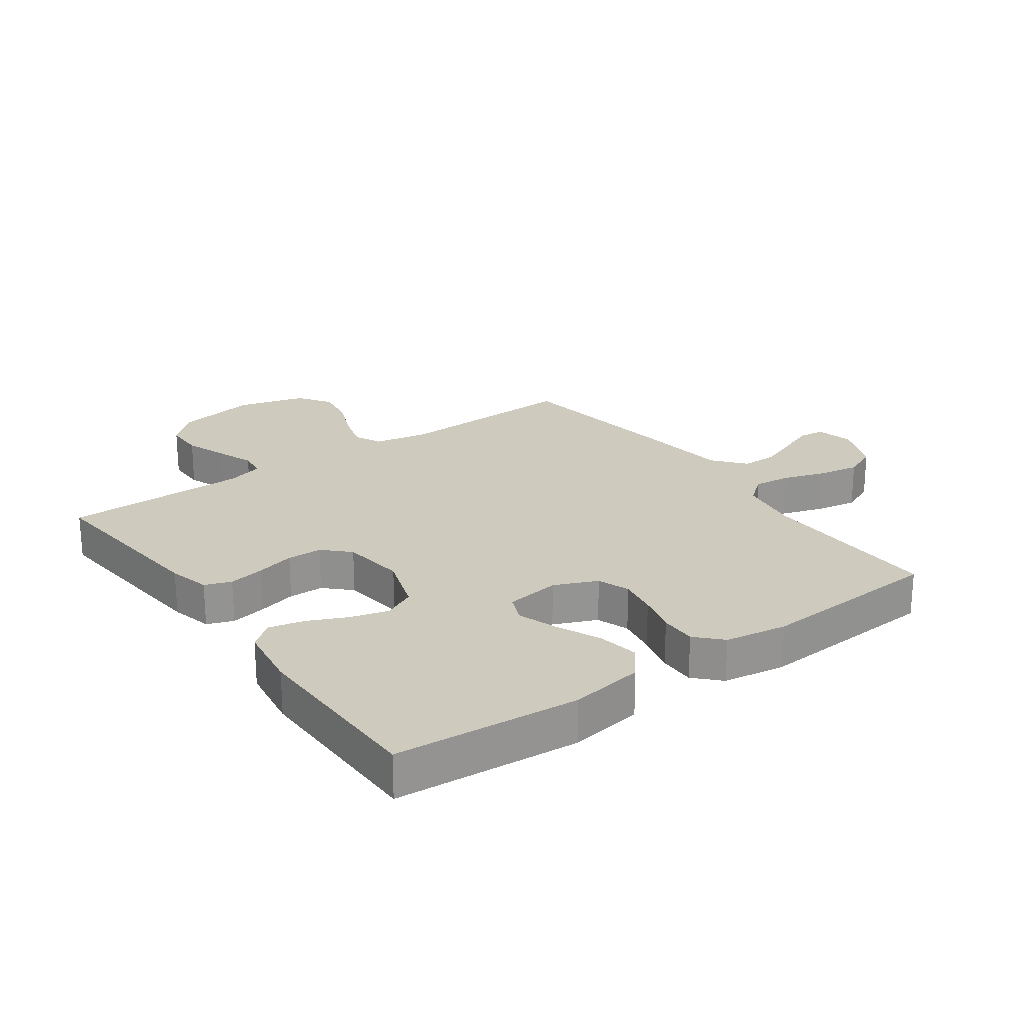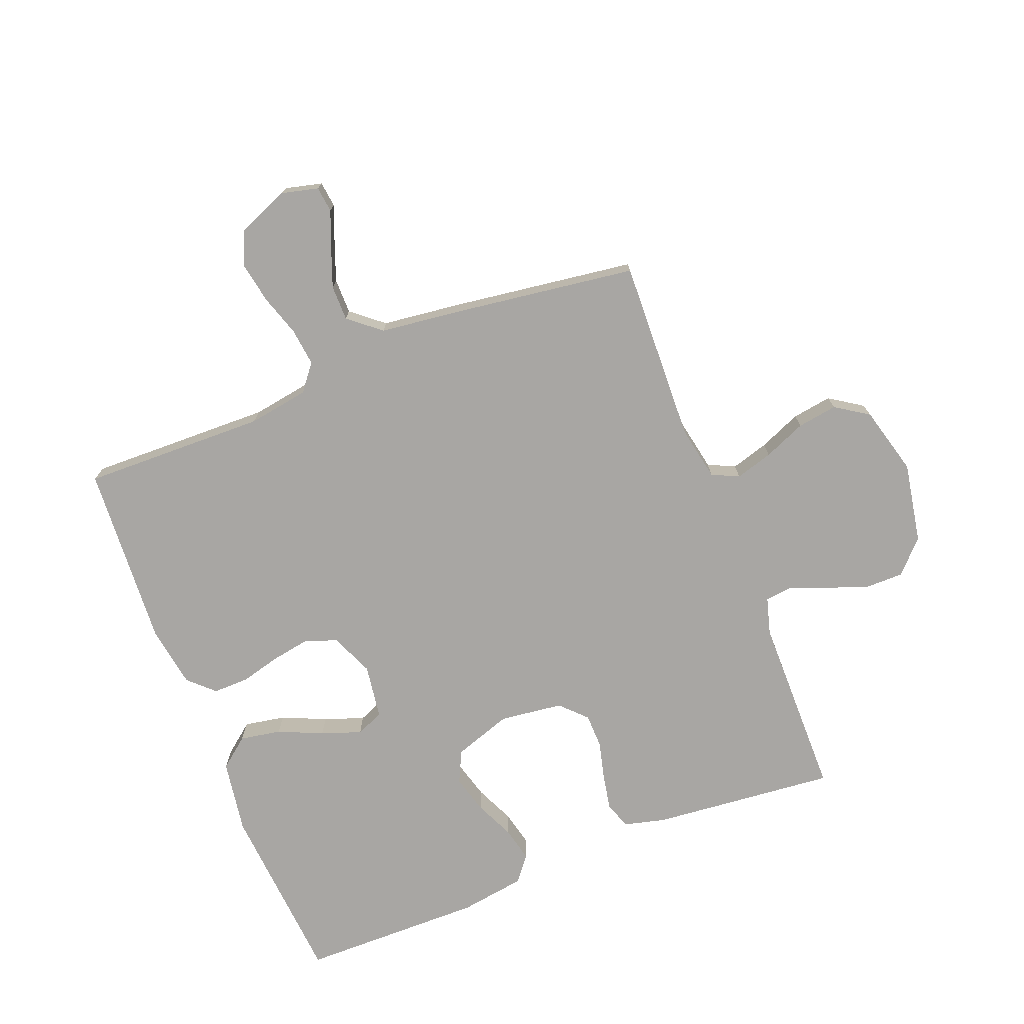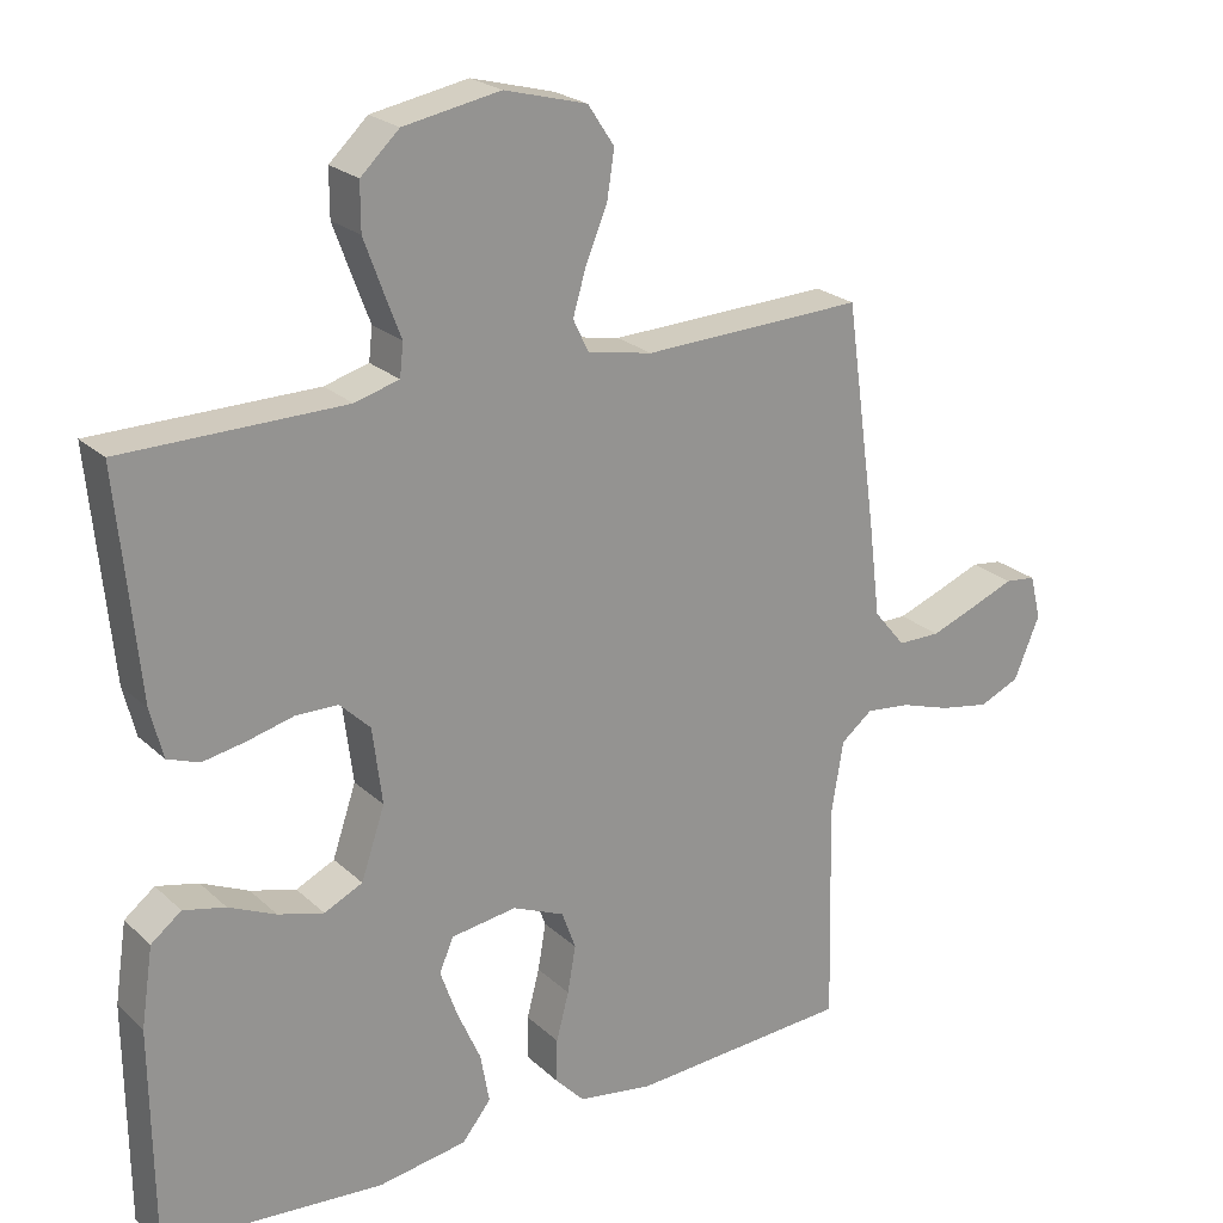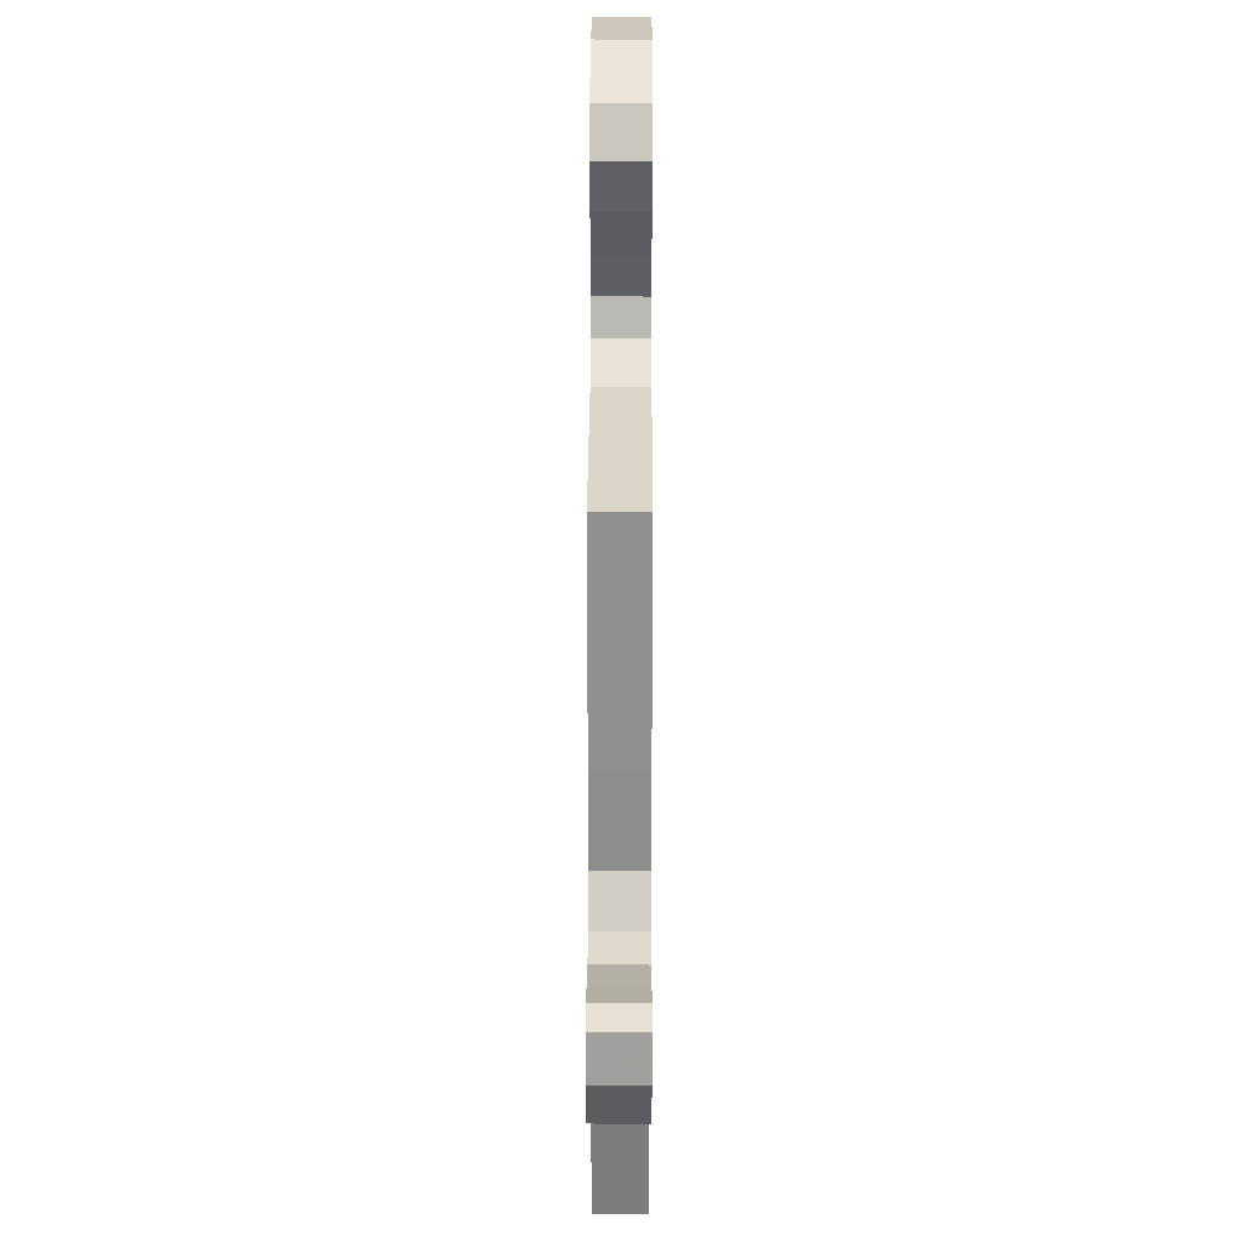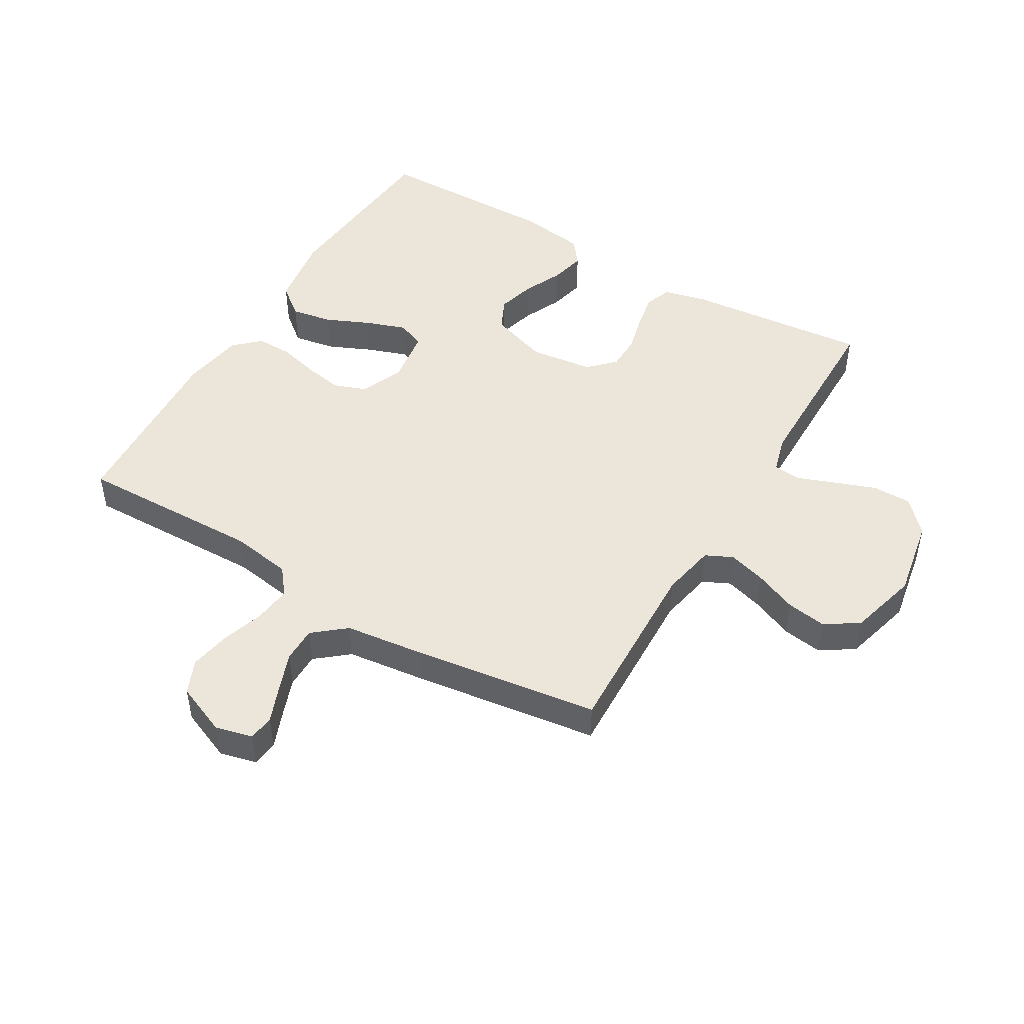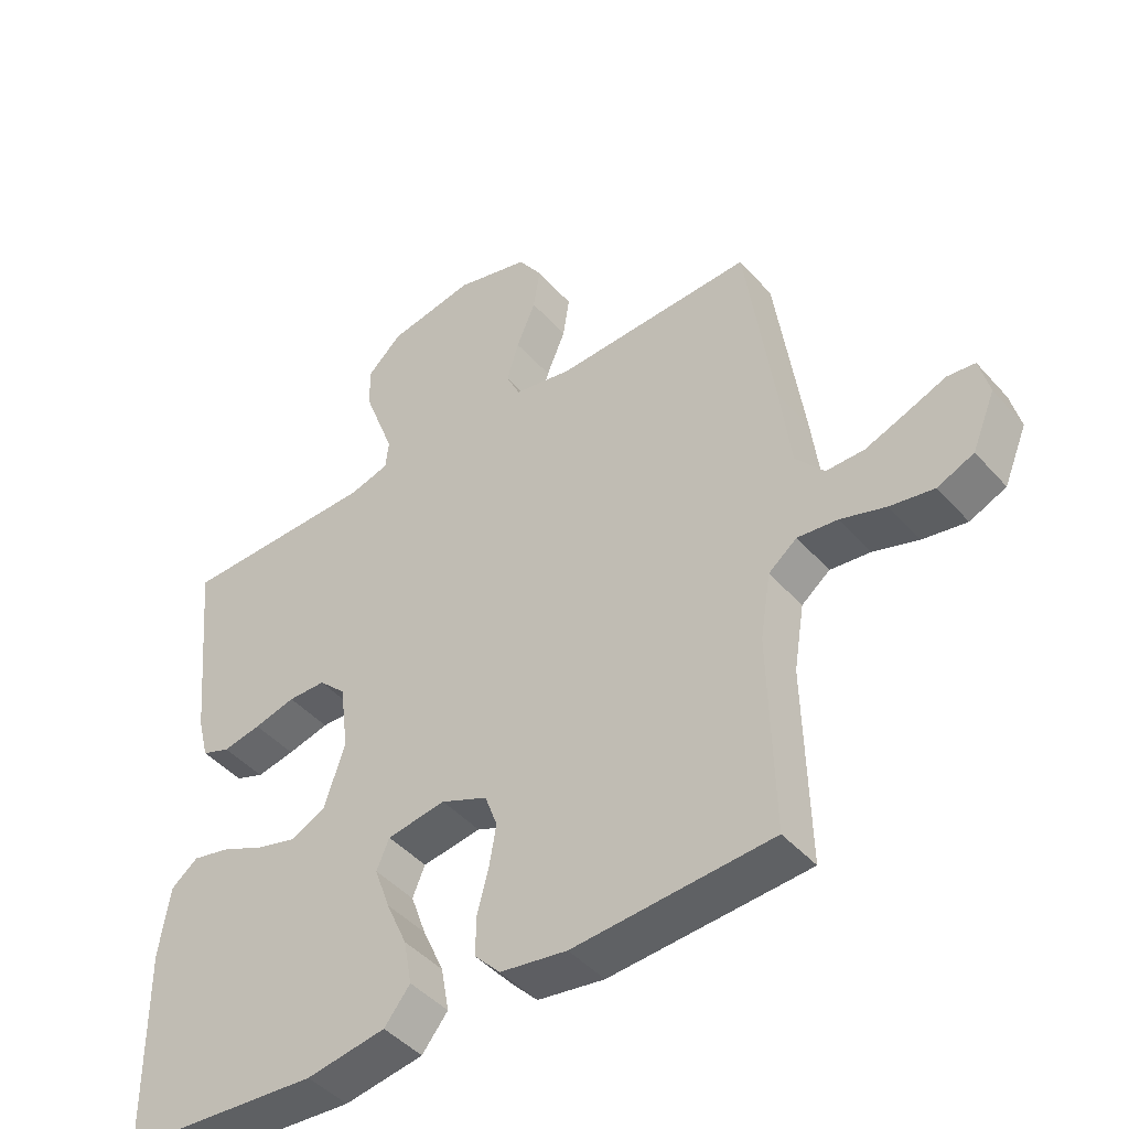
<metadata>
{"format":"obj","ext":"obj","renderer":"f3d","projection":"perspective","resolution":1024,"background":"white","views":[{"elev":23.2,"azim":144.4,"up":"+Y"},{"elev":-74.3,"azim":-68.5,"up":"+Y"},{"elev":23.0,"azim":146.3,"up":"+Z"},{"elev":32.3,"azim":-89.8,"up":"+Z"},{"elev":47.7,"azim":-59.3,"up":"+Y"},{"elev":-44.9,"azim":-141.6,"up":"+Z"}]}
</metadata>
<code>
v 0.5 0.07 -0.5
v 0.2 0.07 -0.523
v 0.08 0.07 -0.504
v 0.041 0.07 -0.455
v 0.053 0.07 -0.388
v 0.085 0.07 -0.316
v 0.108 0.07 -0.251
v 0.089 0.07 -0.206
v 0 0.07 -0.193
v -0.07 0.07 -0.223
v -0.089 0.07 -0.275
v -0.078 0.07 -0.338
v -0.061 0.07 -0.403
v -0.06 0.07 -0.462
v -0.099 0.07 -0.503
v -0.2 0.07 -0.519
v -0.5 0.07 -0.5
v -0.493 0.07 -0.2
v -0.509 0.07 -0.101
v -0.552 0.07 -0.067
v -0.613 0.07 -0.074
v -0.681 0.07 -0.096
v -0.748 0.07 -0.108
v -0.803 0.07 -0.084
v -0.838 0.07 0
v -0.823 0.07 0.06
v -0.781 0.07 0.065
v -0.723 0.07 0.042
v -0.659 0.07 0.018
v -0.601 0.07 0.018
v -0.558 0.07 0.07
v -0.542 0.07 0.2
v -0.5 0.07 0.5
v -0.2 0.07 0.489
v -0.112 0.07 0.506
v -0.091 0.07 0.55
v -0.109 0.07 0.611
v -0.138 0.07 0.68
v -0.148 0.07 0.745
v -0.112 0.07 0.799
v 0 0.07 0.829
v 0.131 0.07 0.805
v 0.183 0.07 0.756
v 0.183 0.07 0.693
v 0.158 0.07 0.625
v 0.135 0.07 0.564
v 0.14 0.07 0.52
v 0.2 0.07 0.503
v 0.5 0.07 0.5
v 0.471 0.07 0.2
v 0.454 0.07 0.133
v 0.411 0.07 0.117
v 0.353 0.07 0.128
v 0.29 0.07 0.144
v 0.233 0.07 0.143
v 0.192 0.07 0.103
v 0.179 0.07 0
v 0.211 0.07 -0.095
v 0.263 0.07 -0.12
v 0.325 0.07 -0.103
v 0.389 0.07 -0.074
v 0.446 0.07 -0.061
v 0.487 0.07 -0.093
v 0.503 0.07 -0.2
v 0.5 0 -0.5
v 0.2 0 -0.523
v 0.08 0 -0.504
v 0.041 0 -0.455
v 0.053 0 -0.388
v 0.085 0 -0.316
v 0.108 0 -0.251
v 0.089 0 -0.206
v 0 0 -0.193
v -0.07 0 -0.223
v -0.089 0 -0.275
v -0.078 0 -0.338
v -0.061 0 -0.403
v -0.06 0 -0.462
v -0.099 0 -0.503
v -0.2 0 -0.519
v -0.5 0 -0.5
v -0.493 0 -0.2
v -0.509 0 -0.101
v -0.552 0 -0.067
v -0.613 0 -0.074
v -0.681 0 -0.096
v -0.748 0 -0.108
v -0.803 0 -0.084
v -0.838 0 0
v -0.823 0 0.06
v -0.781 0 0.065
v -0.723 0 0.042
v -0.659 0 0.018
v -0.601 0 0.018
v -0.558 0 0.07
v -0.542 0 0.2
v -0.5 0 0.5
v -0.2 0 0.489
v -0.112 0 0.506
v -0.091 0 0.55
v -0.109 0 0.611
v -0.138 0 0.68
v -0.148 0 0.745
v -0.112 0 0.799
v 0 0 0.829
v 0.131 0 0.805
v 0.183 0 0.756
v 0.183 0 0.693
v 0.158 0 0.625
v 0.135 0 0.564
v 0.14 0 0.52
v 0.2 0 0.503
v 0.5 0 0.5
v 0.471 0 0.2
v 0.454 0 0.133
v 0.411 0 0.117
v 0.353 0 0.128
v 0.29 0 0.144
v 0.233 0 0.143
v 0.192 0 0.103
v 0.179 0 0
v 0.211 0 -0.095
v 0.263 0 -0.12
v 0.325 0 -0.103
v 0.389 0 -0.074
v 0.446 0 -0.061
v 0.487 0 -0.093
v 0.503 0 -0.2
f 4 5 6
f 3 4 6
f 2 3 6
f 1 2 6
f 64 1 6
f 63 64 6
f 62 63 6
f 61 62 6
f 60 61 6
f 59 60 6 7
f 58 59 7 8
f 57 58 8 9
f 56 57 9 10
f 52 53 54
f 51 52 54
f 50 51 54
f 49 50 54
f 48 49 54
f 47 48 54 55
f 44 45 46
f 43 44 46
f 42 43 46
f 41 42 46
f 40 41 46
f 39 40 46
f 38 39 46
f 37 38 46
f 36 37 46 47
f 47 55 56
f 36 47 56
f 35 36 56
f 31 32 33 34
f 35 56 10
f 34 35 10
f 31 34 10
f 30 31 10
f 26 27 28
f 25 26 28
f 24 25 28
f 23 24 28
f 22 23 28
f 21 22 28
f 20 21 28 29
f 16 17 18
f 15 16 18
f 14 15 18
f 13 14 18
f 12 13 18
f 11 12 18 19
f 20 29 30
f 19 20 30
f 11 19 30
f 10 11 30
f 70 69 68
f 70 68 67
f 70 67 66
f 70 66 65
f 70 65 128
f 70 128 127
f 70 127 126
f 70 126 125
f 70 125 124
f 71 70 124 123
f 72 71 123 122
f 73 72 122 121
f 74 73 121 120
f 118 117 116
f 118 116 115
f 118 115 114
f 118 114 113
f 118 113 112
f 119 118 112 111
f 110 109 108
f 110 108 107
f 110 107 106
f 110 106 105
f 110 105 104
f 110 104 103
f 110 103 102
f 110 102 101
f 111 110 101 100
f 120 119 111
f 120 111 100
f 120 100 99
f 98 97 96 95
f 74 120 99
f 74 99 98
f 74 98 95
f 74 95 94
f 92 91 90
f 92 90 89
f 92 89 88
f 92 88 87
f 92 87 86
f 92 86 85
f 93 92 85 84
f 82 81 80
f 82 80 79
f 82 79 78
f 82 78 77
f 82 77 76
f 83 82 76 75
f 94 93 84
f 94 84 83
f 94 83 75
f 94 75 74
f 1 65 66 2
f 2 66 67 3
f 3 67 68 4
f 4 68 69 5
f 5 69 70 6
f 6 70 71 7
f 7 71 72 8
f 8 72 73 9
f 9 73 74 10
f 10 74 75 11
f 11 75 76 12
f 12 76 77 13
f 13 77 78 14
f 14 78 79 15
f 15 79 80 16
f 16 80 81 17
f 17 81 82 18
f 18 82 83 19
f 19 83 84 20
f 20 84 85 21
f 21 85 86 22
f 22 86 87 23
f 23 87 88 24
f 24 88 89 25
f 25 89 90 26
f 26 90 91 27
f 27 91 92 28
f 28 92 93 29
f 29 93 94 30
f 30 94 95 31
f 31 95 96 32
f 32 96 97 33
f 33 97 98 34
f 34 98 99 35
f 35 99 100 36
f 36 100 101 37
f 37 101 102 38
f 38 102 103 39
f 39 103 104 40
f 40 104 105 41
f 41 105 106 42
f 42 106 107 43
f 43 107 108 44
f 44 108 109 45
f 45 109 110 46
f 46 110 111 47
f 47 111 112 48
f 48 112 113 49
f 49 113 114 50
f 50 114 115 51
f 51 115 116 52
f 52 116 117 53
f 53 117 118 54
f 54 118 119 55
f 55 119 120 56
f 56 120 121 57
f 57 121 122 58
f 58 122 123 59
f 59 123 124 60
f 60 124 125 61
f 61 125 126 62
f 62 126 127 63
f 63 127 128 64
f 64 128 65 1

</code>
